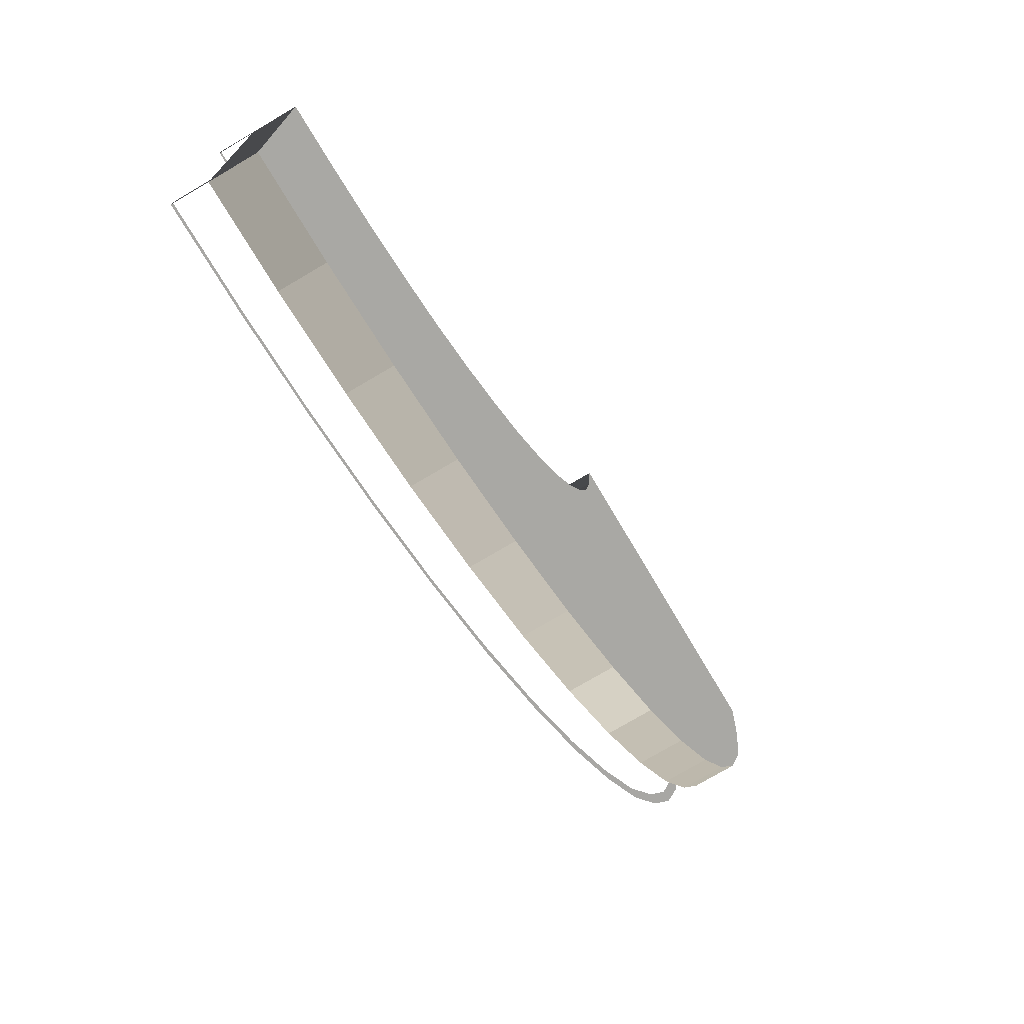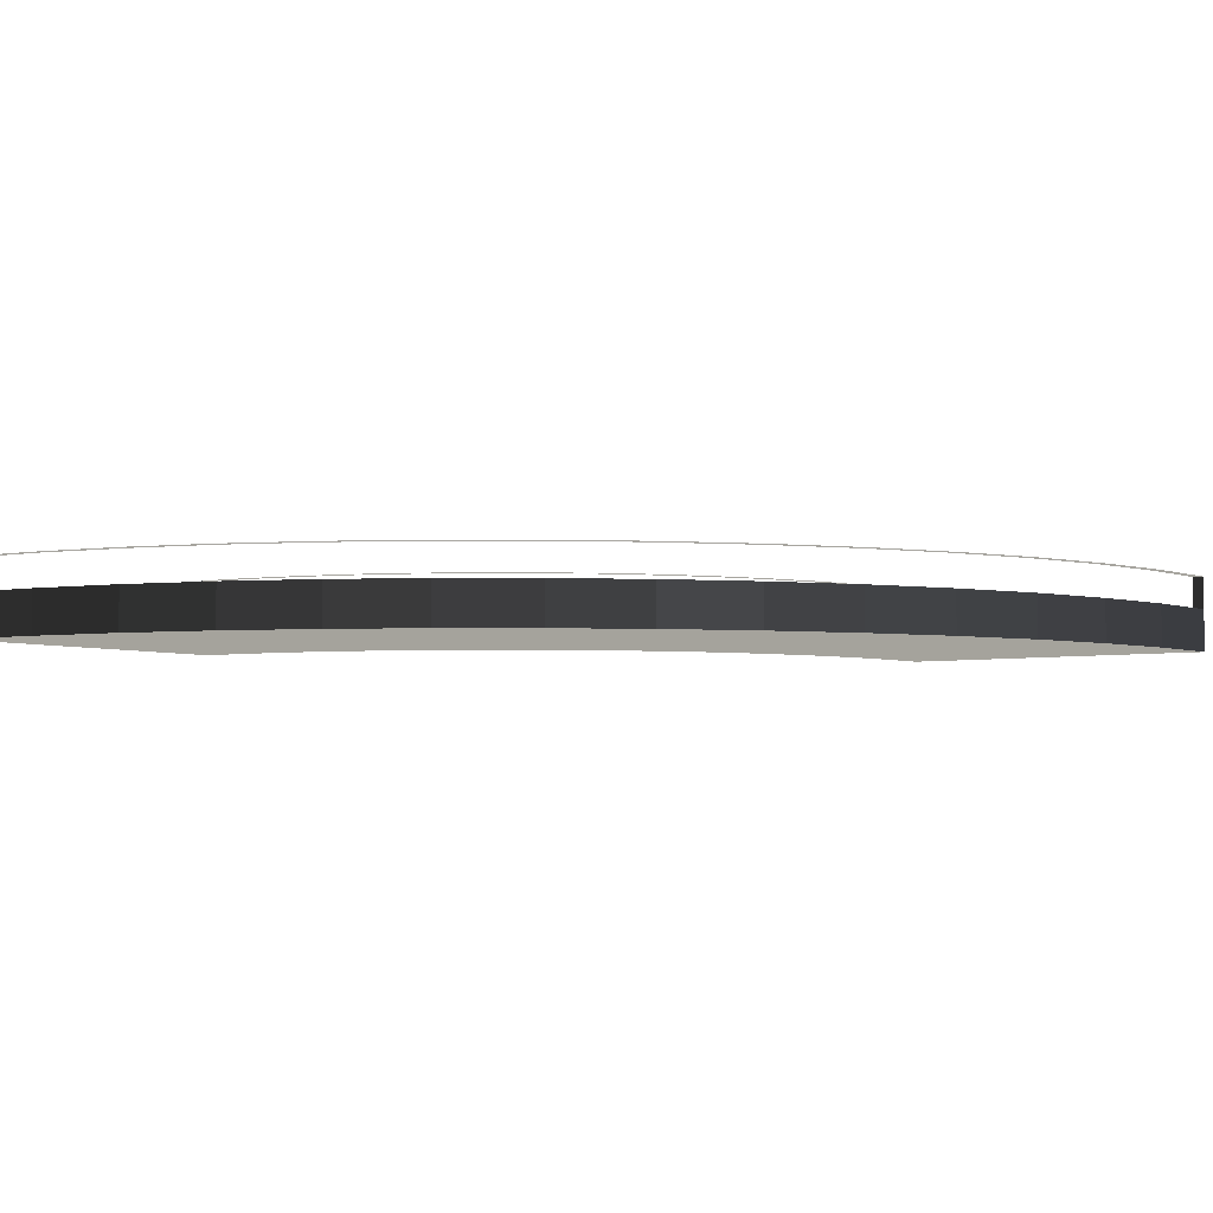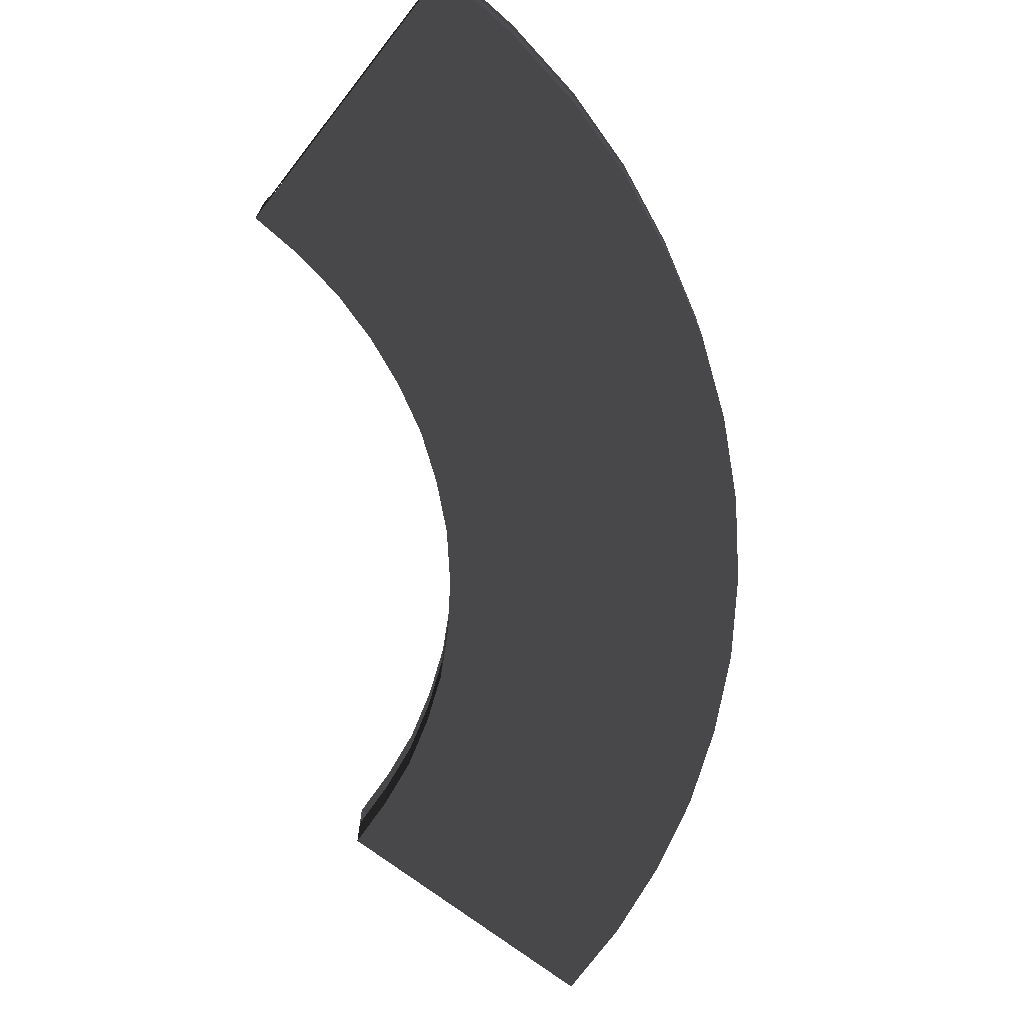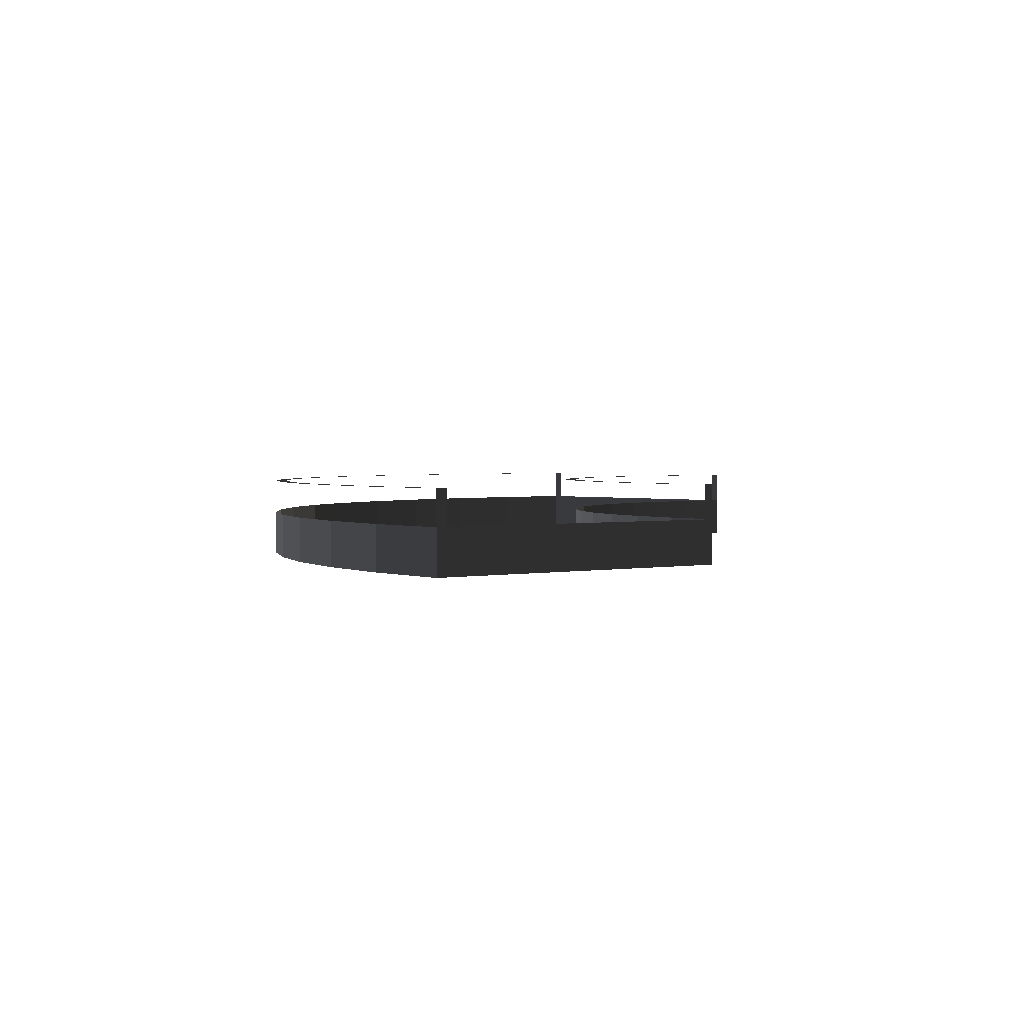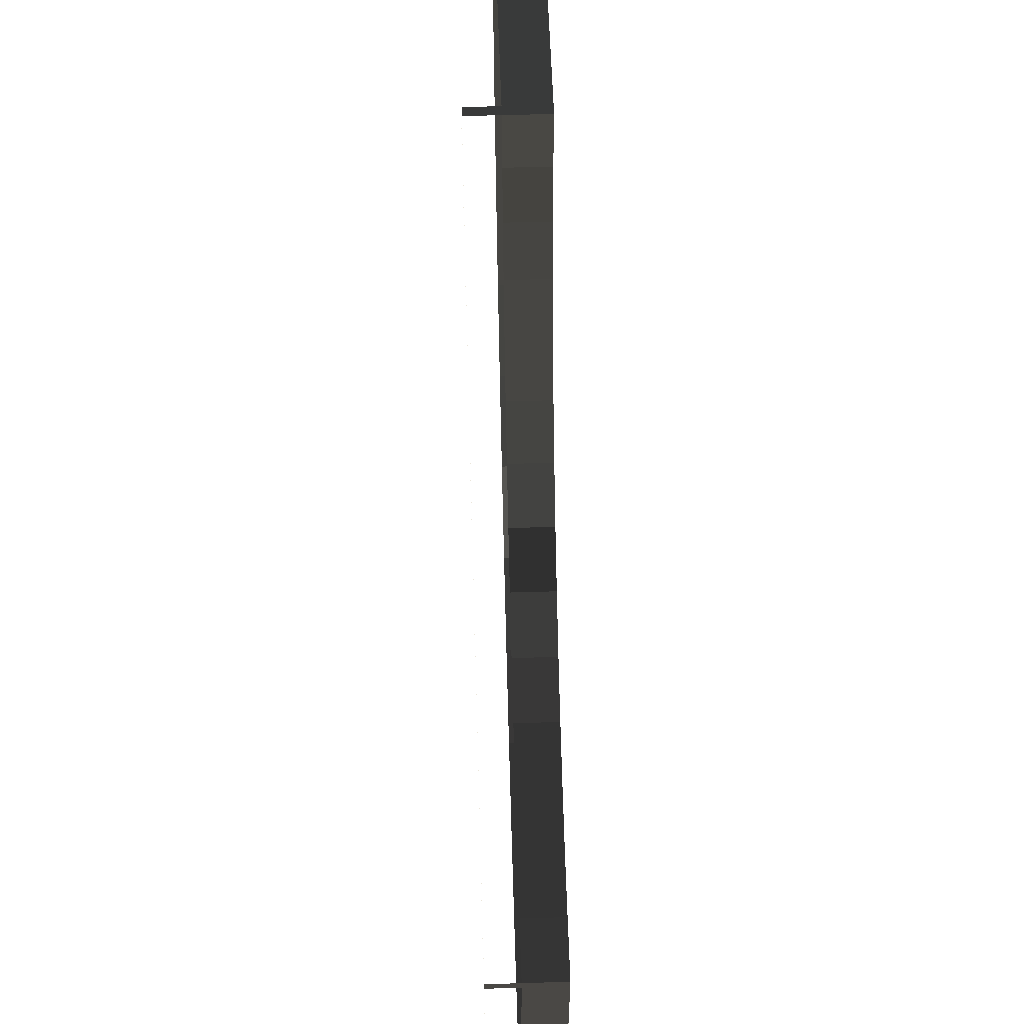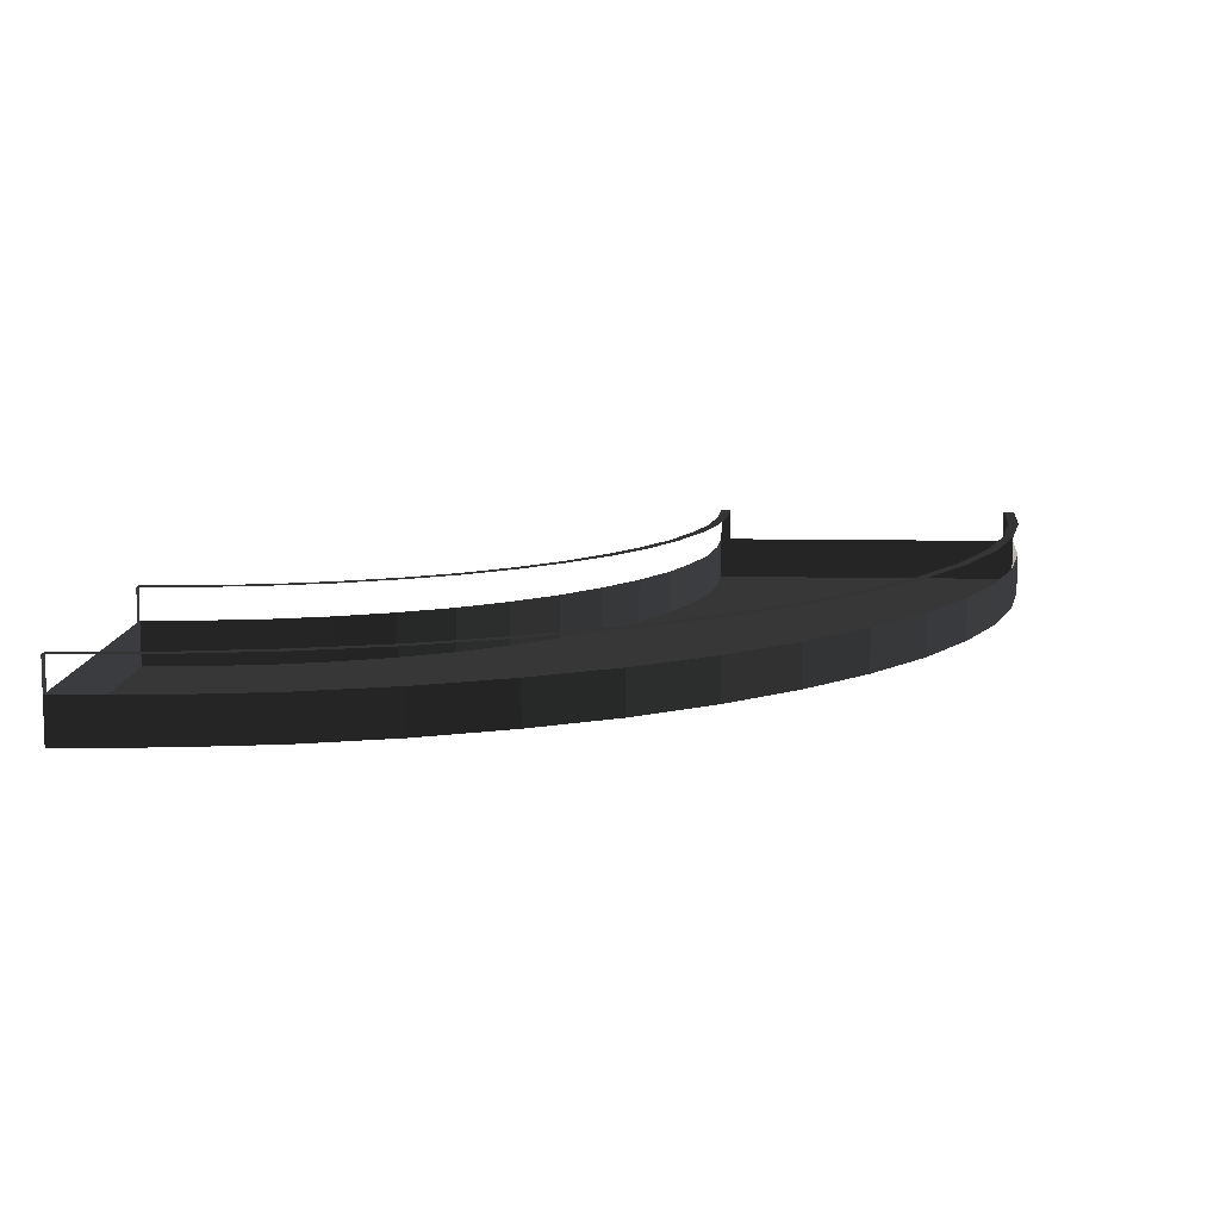
<metadata>
{"format":"obj","ext":"obj","renderer":"f3d","projection":"perspective","resolution":1024,"background":"white","views":[{"elev":-74.8,"azim":120.6,"up":"+Y"},{"elev":-4.3,"azim":-54.5,"up":"+Z"},{"elev":-69.9,"azim":-128.0,"up":"+Z"},{"elev":1.7,"azim":51.2,"up":"+Z"},{"elev":56.1,"azim":88.2,"up":"+Y"},{"elev":10.2,"azim":-87.0,"up":"+Z"}]}
</metadata>
<code>
v 11.59 -13.23 2.065
v 11.37 -13.52 2.065
v 9.94 -12.22 2.065
v 10.16 -12 2.065
v 8.641 -10.8 2.065
v 8.895 -10.57 2.065
v 7.501 -9.212 2.065
v 7.786 -9.053 2.065
v 6.868 -7.374 2.065
v 6.583 -7.533 2.065
v 12.95 -14.63 2.065
v 13.14 -14.34 2.065
v 3.13 -19.09 2.065
v 2.877 -19.32 2.065
v 0.8493 -17.07 2.065
v 1.103 -16.85 2.065
v 5.157 -21.34 2.065
v 5.379 -21.09 2.065
v 7.66 -23.12 2.065
v 7.85 -22.83 2.065
v 10.35 -24.57 2.065
v 10.48 -24.29 2.065
v 13.17 -25.75 2.065
v 13.27 -25.43 2.065
v 16.12 -26.57 2.065
v 16.18 -26.25 2.065
v 22.14 -17.23 2.065
v 22.14 -16.91 2.065
v 22.14 -17.23 1.02
v 22.14 -16.91 1.02
v 5.157 -0.05739 2.065
v 4.84 -0.05739 2.065
v 5.157 -0.05739 1.02
v 4.84 -0.05739 1.02
v -4.821 -0.08907 2.065
v -5.169 -0.08907 2.065
v -4.821 -0.08907 1.02
v -5.169 -0.08907 1.02
v 22.17 -27.24 2.065
v 22.17 -26.89 2.065
v 22.17 -27.24 1.02
v 22.17 -26.89 1.02
v 22.14 -17.23 1.02
v 22.17 -26.89 -0.3425
v 22.17 -26.89 1.02
v 22.14 -17.23 -0.3425
v -4.821 -0.08907 1.02
v 4.84 -0.05739 -0.3425
v 4.84 -0.05739 1.02
v -4.821 -0.08907 -0.3425
v 5.157 -0.05739 1.02
v 4.84 -0.05739 1.02
v 5.157 -0.05739 -0.3425
v 4.84 -0.05739 -0.3425
v 22.14 -17.23 -0.3425
v 22.14 -17.23 1.02
v 22.14 -16.91 1.02
v 22.14 -16.91 -0.3425
v 22.17 -27.24 -0.3425
v 22.17 -27.24 1.02
v 22.17 -26.89 1.02
v 22.17 -26.89 -0.3425
v -4.821 -0.08907 1.02
v -5.169 -0.08907 1.02
v -4.821 -0.08907 -0.3425
v -5.169 -0.08907 -0.3425
v 22.14 -16.91 1.02
v 20.23 -16.78 1.02
v 22.14 -16.91 -0.3425
v 20.23 -16.78 -0.3425
v -4.979 -3.162 1.02
v -5.169 -0.08907 -0.3425
v -5.169 -0.08907 1.02
v -4.979 -3.162 -0.3425
v 20.23 -16.78 1.02
v 18.37 -16.5 1.02
v 18.37 -16.5 -0.3425
v 20.23 -16.78 -0.3425
v 18.37 -16.5 -0.3425
v 18.37 -16.5 1.02
v 16.53 -15.96 1.02
v 16.53 -15.96 -0.3425
v 16.53 -15.96 1.02
v 14.79 -15.26 1.02
v 16.53 -15.96 -0.3425
v 14.79 -15.26 -0.3425
v 14.79 -15.26 1.02
v 13.14 -14.34 1.02
v 14.79 -15.26 -0.3425
v 13.14 -14.34 -0.3425
v 13.14 -14.34 1.02
v 11.59 -13.23 1.02
v 11.59 -13.23 -0.3425
v 13.14 -14.34 -0.3425
v 11.59 -13.23 1.02
v 10.16 -12 1.02
v 11.59 -13.23 -0.3425
v 10.16 -12 -0.3425
v 10.16 -12 1.02
v 8.895 -10.57 1.02
v 10.16 -12 -0.3425
v 8.895 -10.57 -0.3425
v 8.895 -10.57 1.02
v 7.786 -9.053 1.02
v 7.786 -9.053 -0.3425
v 8.895 -10.57 -0.3425
v 7.786 -9.053 1.02
v 6.868 -7.374 1.02
v 7.786 -9.053 -0.3425
v 6.868 -7.374 -0.3425
v 6.868 -7.374 1.02
v 6.139 -5.632 1.02
v 6.868 -7.374 -0.3425
v 6.139 -5.632 -0.3425
v 6.139 -5.632 1.02
v 5.601 -3.827 1.02
v 6.139 -5.632 -0.3425
v 5.601 -3.827 -0.3425
v 5.601 -3.827 1.02
v 5.284 -1.958 1.02
v 5.284 -1.958 -0.3425
v 5.601 -3.827 -0.3425
v 5.284 -1.958 1.02
v 5.157 -0.05739 1.02
v 5.284 -1.958 -0.3425
v 5.157 -0.05739 -0.3425
v -4.979 -3.162 -0.3425
v -4.979 -3.162 1.02
v -4.472 -6.171 1.02
v -4.472 -6.171 -0.3425
v -3.617 -9.085 1.02
v -4.472 -6.171 -0.3425
v -4.472 -6.171 1.02
v -3.617 -9.085 -0.3425
v -3.617 -9.085 -0.3425
v -3.617 -9.085 1.02
v -2.413 -11.9 1.02
v -2.413 -11.9 -0.3425
v -2.413 -11.9 1.02
v -0.9562 -14.56 1.02
v -0.9562 -14.56 -0.3425
v -2.413 -11.9 -0.3425
v 0.8493 -17.07 1.02
v -0.9562 -14.56 -0.3425
v -0.9562 -14.56 1.02
v 0.8493 -17.07 -0.3425
v 0.8493 -17.07 1.02
v 2.877 -19.32 1.02
v 0.8493 -17.07 -0.3425
v 2.877 -19.32 -0.3425
v 2.877 -19.32 -0.3425
v 2.877 -19.32 1.02
v 5.157 -21.34 1.02
v 5.157 -21.34 -0.3425
v 7.66 -23.12 1.02
v 5.157 -21.34 -0.3425
v 5.157 -21.34 1.02
v 7.66 -23.12 -0.3425
v 10.35 -24.57 1.02
v 7.66 -23.12 -0.3425
v 7.66 -23.12 1.02
v 10.35 -24.57 -0.3425
v 10.35 -24.57 -0.3425
v 10.35 -24.57 1.02
v 13.17 -25.75 1.02
v 13.17 -25.75 -0.3425
v 16.12 -26.57 1.02
v 13.17 -25.75 -0.3425
v 13.17 -25.75 1.02
v 16.12 -26.57 -0.3425
v 19.13 -27.08 1.02
v 16.12 -26.57 -0.3425
v 16.12 -26.57 1.02
v 19.13 -27.08 -0.3425
v 19.13 -27.08 -0.3425
v 19.13 -27.08 1.02
v 22.17 -27.24 1.02
v 22.17 -27.24 -0.3425
v -4.979 -3.162 -0.3425
v 5.284 -1.958 -0.3425
v 5.157 -0.05739 -0.3425
v -5.169 -0.08907 -0.3425
v -4.472 -6.171 -0.3425
v 5.601 -3.827 -0.3425
v -3.617 -9.085 -0.3425
v 6.139 -5.632 -0.3425
v 6.868 -7.374 -0.3425
v -2.413 -11.9 -0.3425
v -0.9562 -14.56 -0.3425
v 7.786 -9.053 -0.3425
v 8.895 -10.57 -0.3425
v 0.8493 -17.07 -0.3425
v 10.16 -12 -0.3425
v 2.877 -19.32 -0.3425
v 5.157 -21.34 -0.3425
v 11.59 -13.23 -0.3425
v 7.66 -23.12 -0.3425
v 13.14 -14.34 -0.3425
v 10.35 -24.57 -0.3425
v 14.79 -15.26 -0.3425
v 16.53 -15.96 -0.3425
v 13.17 -25.75 -0.3425
v 16.12 -26.57 -0.3425
v 18.37 -16.5 -0.3425
v 19.13 -27.08 -0.3425
v 20.23 -16.78 -0.3425
v 22.14 -16.91 -0.3425
v 22.17 -27.24 -0.3425
v 4.84 -0.05739 2.065
v 5.157 -0.05739 2.065
v 4.935 -1.99 2.065
v 5.284 -1.958 2.065
v 5.284 -3.89 2.065
v 4.935 -1.99 2.065
v 5.284 -1.958 2.065
v 5.601 -3.827 2.065
v 5.822 -5.759 2.065
v 5.284 -3.89 2.065
v 5.601 -3.827 2.065
v 6.139 -5.632 2.065
v 6.583 -7.533 2.065
v 5.822 -5.759 2.065
v 6.139 -5.632 2.065
v 6.868 -7.374 2.065
v 22.14 -16.91 2.065
v 22.14 -17.23 2.065
v 20.2 -17.13 2.065
v 20.23 -16.78 2.065
v 18.37 -16.5 2.065
v 18.3 -16.81 2.065
v 18.37 -16.5 2.065
v 18.3 -16.81 2.065
v 16.43 -16.28 2.065
v 16.53 -15.96 2.065
v 14.79 -15.26 2.065
v 16.53 -15.96 2.065
v 16.43 -16.28 2.065
v 14.66 -15.55 2.065
v 13.14 -14.34 2.065
v 14.79 -15.26 2.065
v 14.66 -15.55 2.065
v 12.95 -14.63 2.065
v 22.17 -26.89 2.065
v 22.17 -27.24 2.065
v 19.13 -27.08 2.065
v 19.16 -26.73 2.065
v 16.12 -26.57 2.065
v 16.18 -26.25 2.065
v -5.169 -0.08907 2.065
v -4.821 -0.08907 2.065
v -4.662 -3.098 2.065
v -4.979 -3.162 2.065
v -4.124 -6.076 2.065
v -4.472 -6.171 2.065
v -3.617 -9.085 2.065
v -4.472 -6.171 2.065
v -4.124 -6.076 2.065
v -3.3 -8.99 2.065
v -2.128 -11.75 2.065
v -2.413 -11.9 2.065
v -0.9562 -14.56 2.065
v -0.6712 -14.41 2.065
v 0.8493 -17.07 2.065
v -0.9562 -14.56 2.065
v -0.6712 -14.41 2.065
v 1.103 -16.85 2.065
g BridgeTurn90_(2)_1933_223
f 1 3 2
f 3 1 4
f 4 5 3
f 5 4 6
f 6 7 5
f 7 6 8
f 9 7 8
f 7 9 10
f 11 1 2
f 12 1 11
f 13 15 14
f 15 13 16
f 17 13 14
f 18 13 17
f 19 18 17
f 20 18 19
f 21 20 19
f 20 21 22
f 23 22 21
f 22 23 24
f 25 24 23
f 24 25 26
f 27 29 28
f 28 29 30
f 31 33 32
f 32 33 34
f 35 37 36
f 36 37 38
f 39 41 40
f 40 41 42
f 43 45 44
f 43 44 46
f 47 49 48
f 47 48 50
f 51 53 52
f 52 53 54
f 55 57 56
f 57 55 58
f 59 61 60
f 61 59 62
f 63 65 64
f 64 65 66
f 67 69 68
f 68 69 70
f 71 73 72
f 71 72 74
f 75 77 76
f 77 75 78
f 79 81 80
f 81 79 82
f 83 85 84
f 84 85 86
f 87 89 88
f 88 89 90
f 91 93 92
f 93 91 94
f 95 97 96
f 96 97 98
f 99 101 100
f 100 101 102
f 103 105 104
f 105 103 106
f 107 109 108
f 108 109 110
f 111 113 112
f 112 113 114
f 115 117 116
f 116 117 118
f 119 121 120
f 121 119 122
f 123 125 124
f 124 125 126
f 127 129 128
f 129 127 130
f 131 133 132
f 131 132 134
f 135 137 136
f 137 135 138
f 139 141 140
f 141 139 142
f 143 145 144
f 143 144 146
f 147 149 148
f 148 149 150
f 151 153 152
f 153 151 154
f 155 157 156
f 155 156 158
f 159 161 160
f 159 160 162
f 163 165 164
f 165 163 166
f 167 169 168
f 167 168 170
f 171 173 172
f 171 172 174
f 175 177 176
f 177 175 178
f 179 181 180
f 181 179 182
f 180 183 179
f 183 180 184
f 184 185 183
f 185 184 186
f 187 185 186
f 185 187 188
f 187 189 188
f 189 187 190
f 191 189 190
f 189 191 192
f 193 192 191
f 192 193 194
f 193 195 194
f 195 193 196
f 196 197 195
f 197 196 198
f 198 199 197
f 199 198 200
f 199 200 201
f 199 201 202
f 201 203 202
f 203 201 204
f 204 205 203
f 205 204 206
f 205 206 207
f 207 208 205
f 209 211 210
f 210 211 212
f 213 215 214
f 215 213 216
f 217 219 218
f 219 217 220
f 221 223 222
f 223 221 224
f 225 227 226
f 227 225 228
f 229 227 228
f 227 229 230
f 231 233 232
f 233 231 234
f 235 237 236
f 237 235 238
f 239 241 240
f 241 239 242
f 243 245 244
f 245 243 246
f 246 247 245
f 247 246 248
f 249 251 250
f 251 249 252
f 252 253 251
f 253 252 254
f 255 257 256
f 257 255 258
f 255 259 258
f 259 255 260
f 261 259 260
f 259 261 262
f 263 265 264
f 265 263 266

</code>
